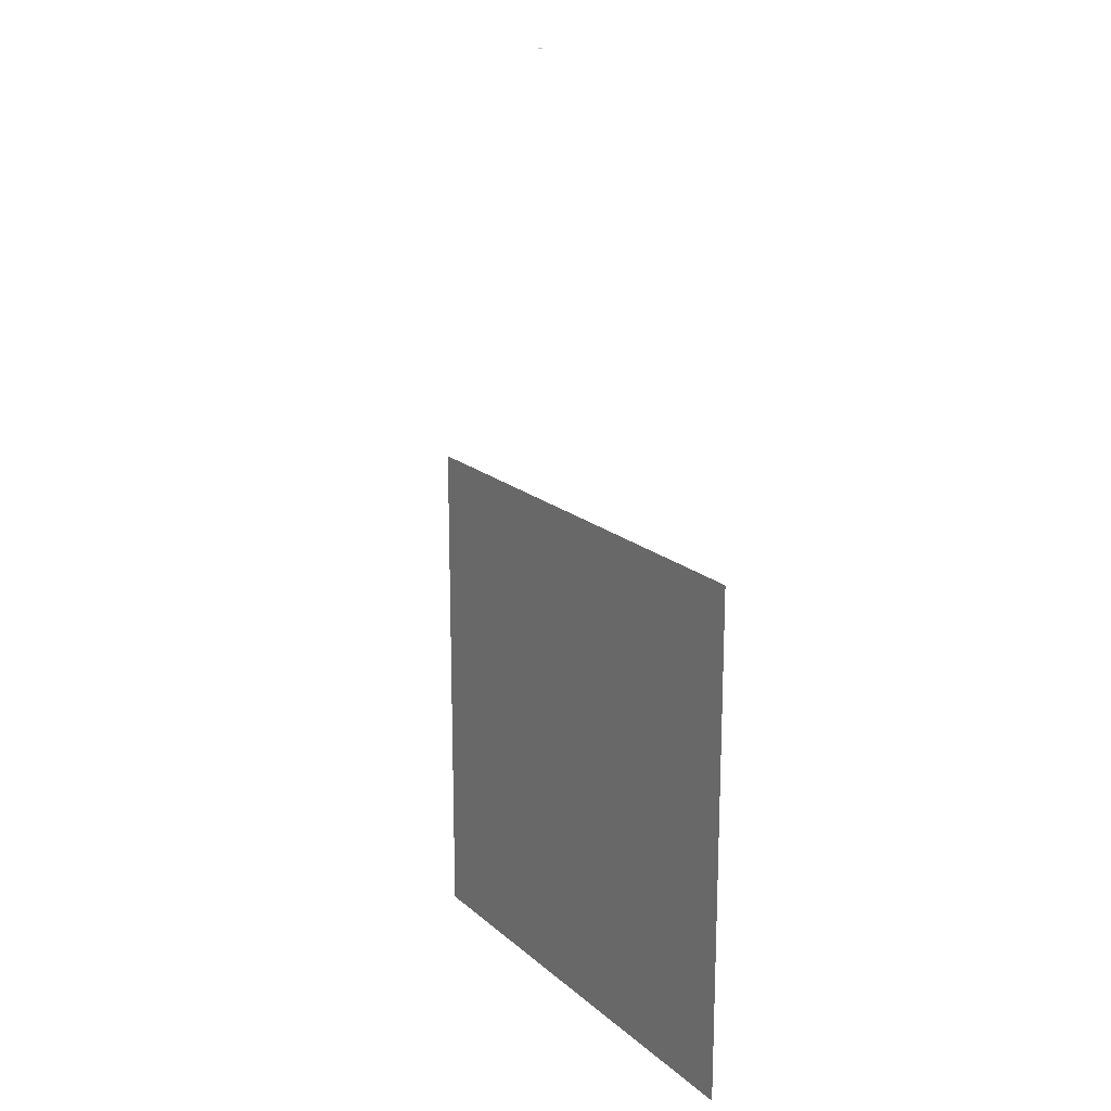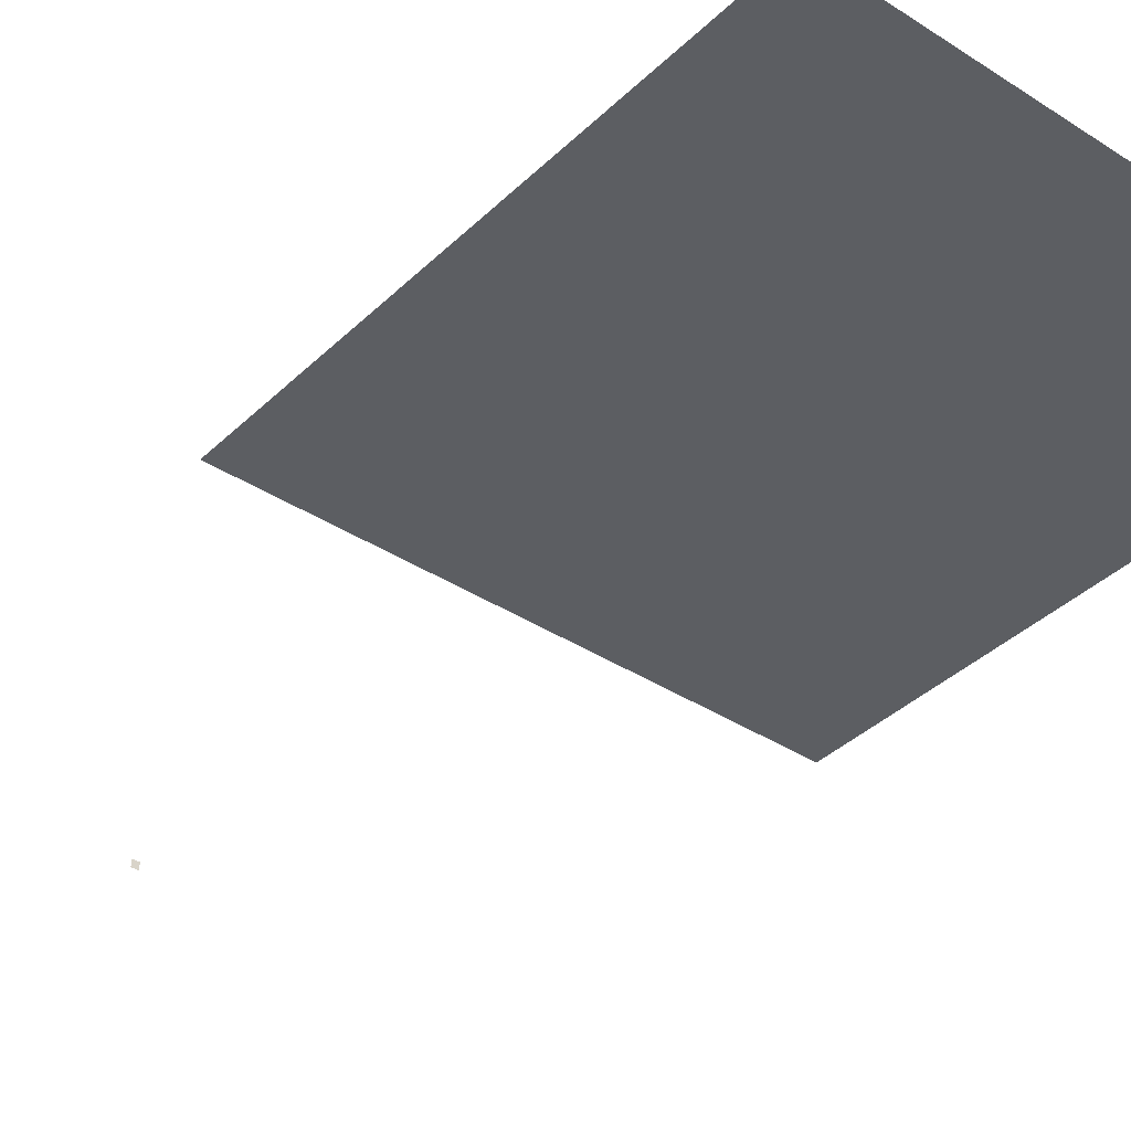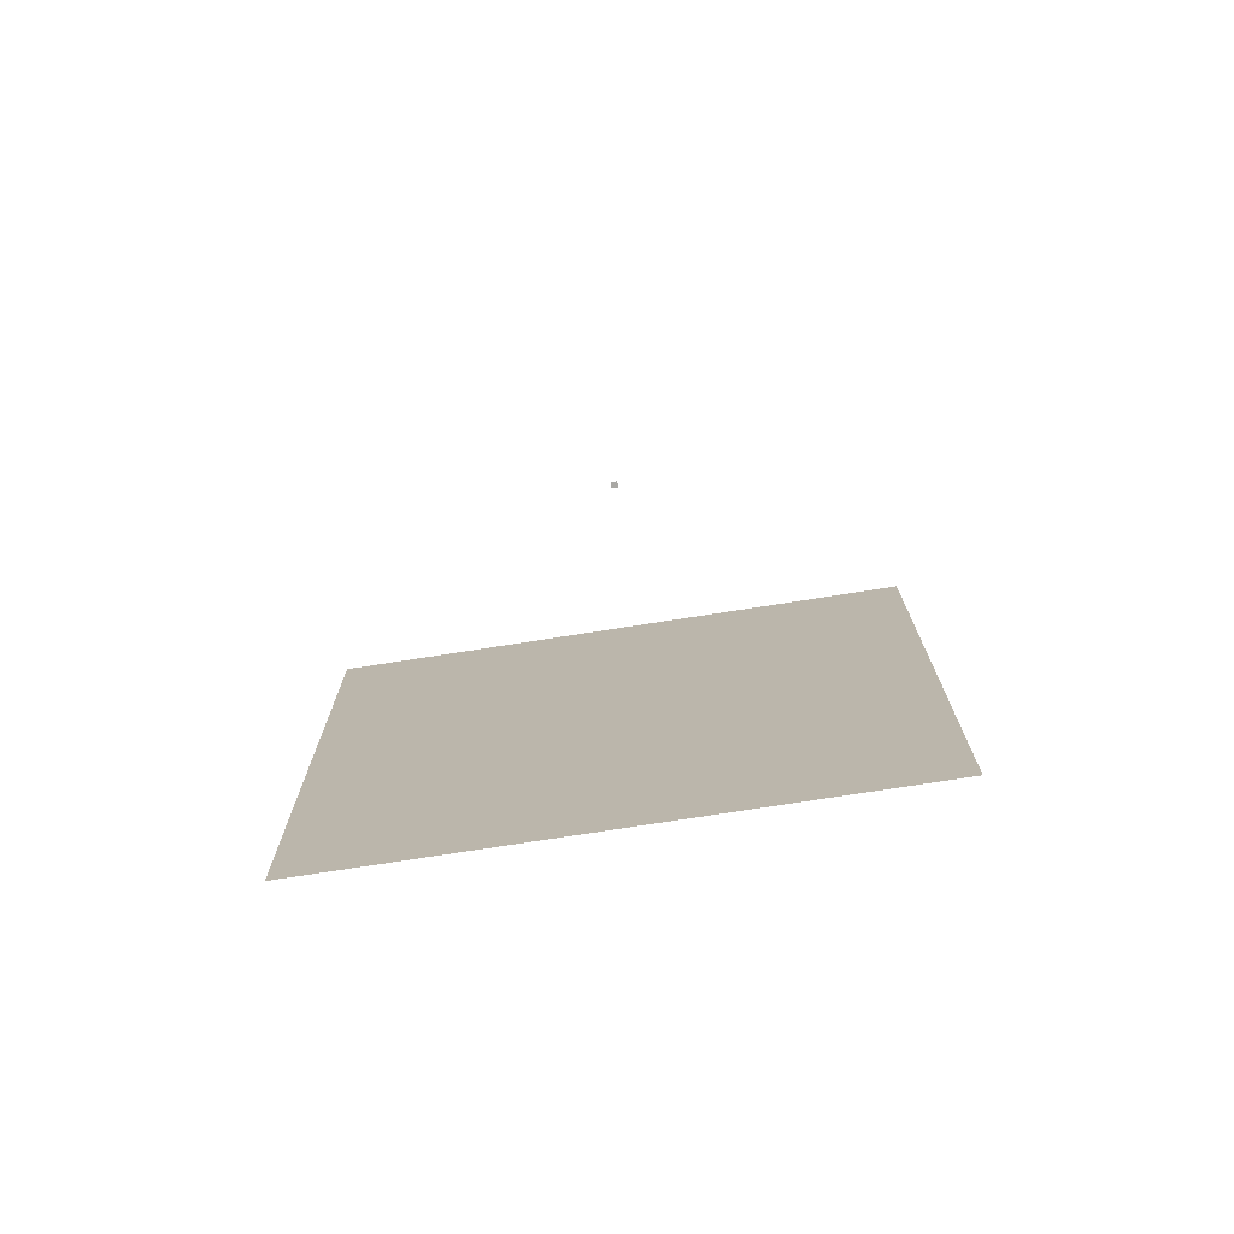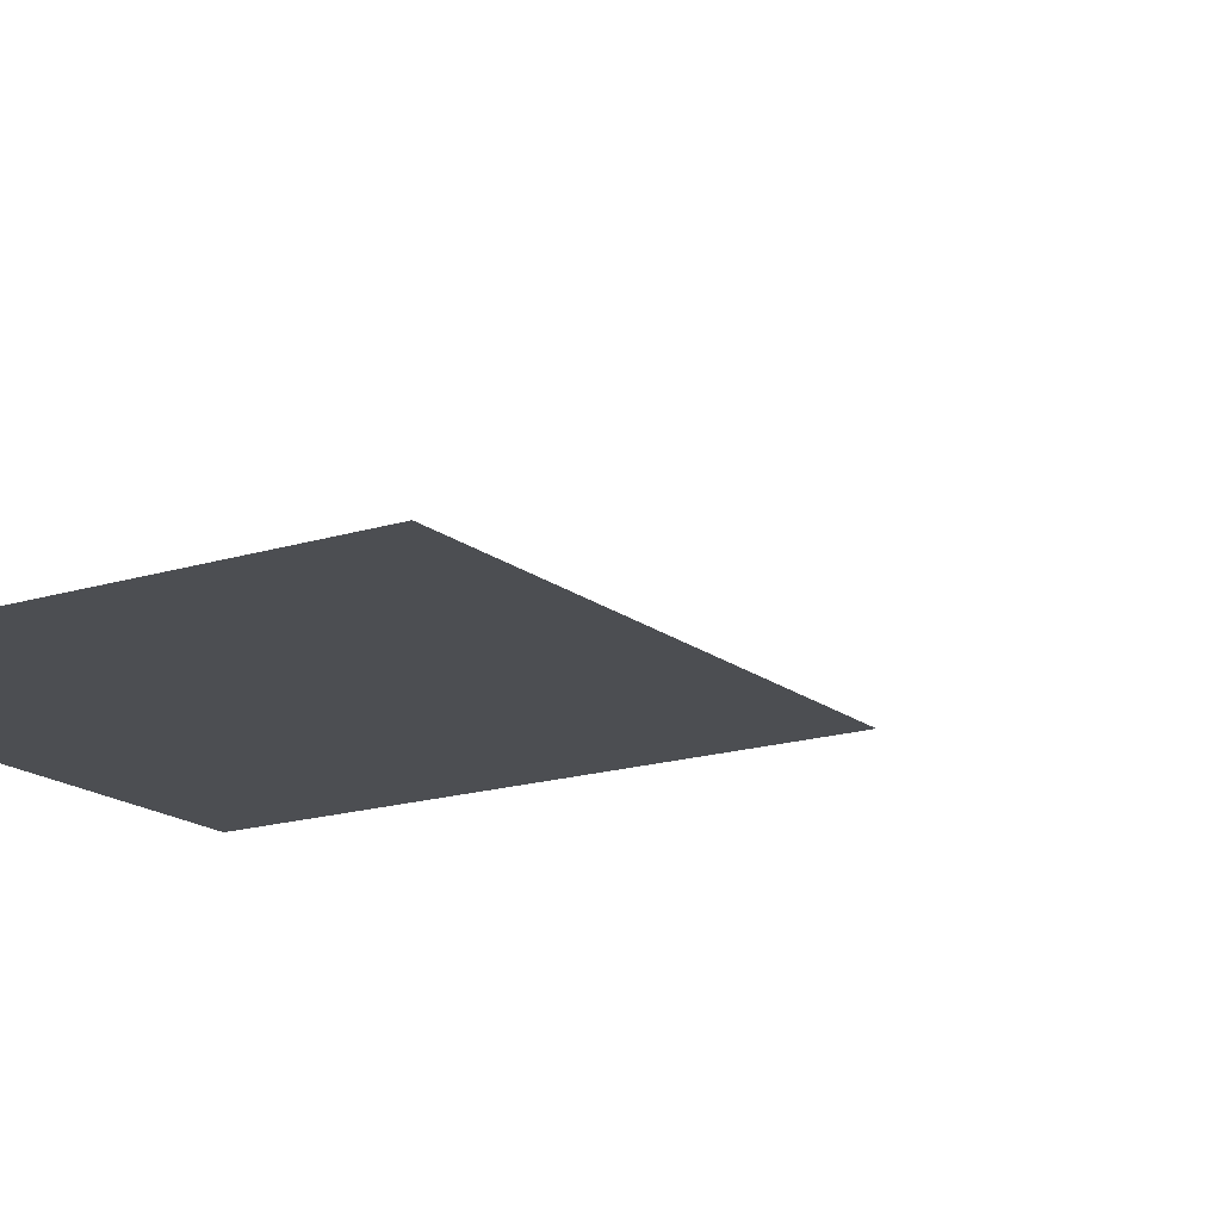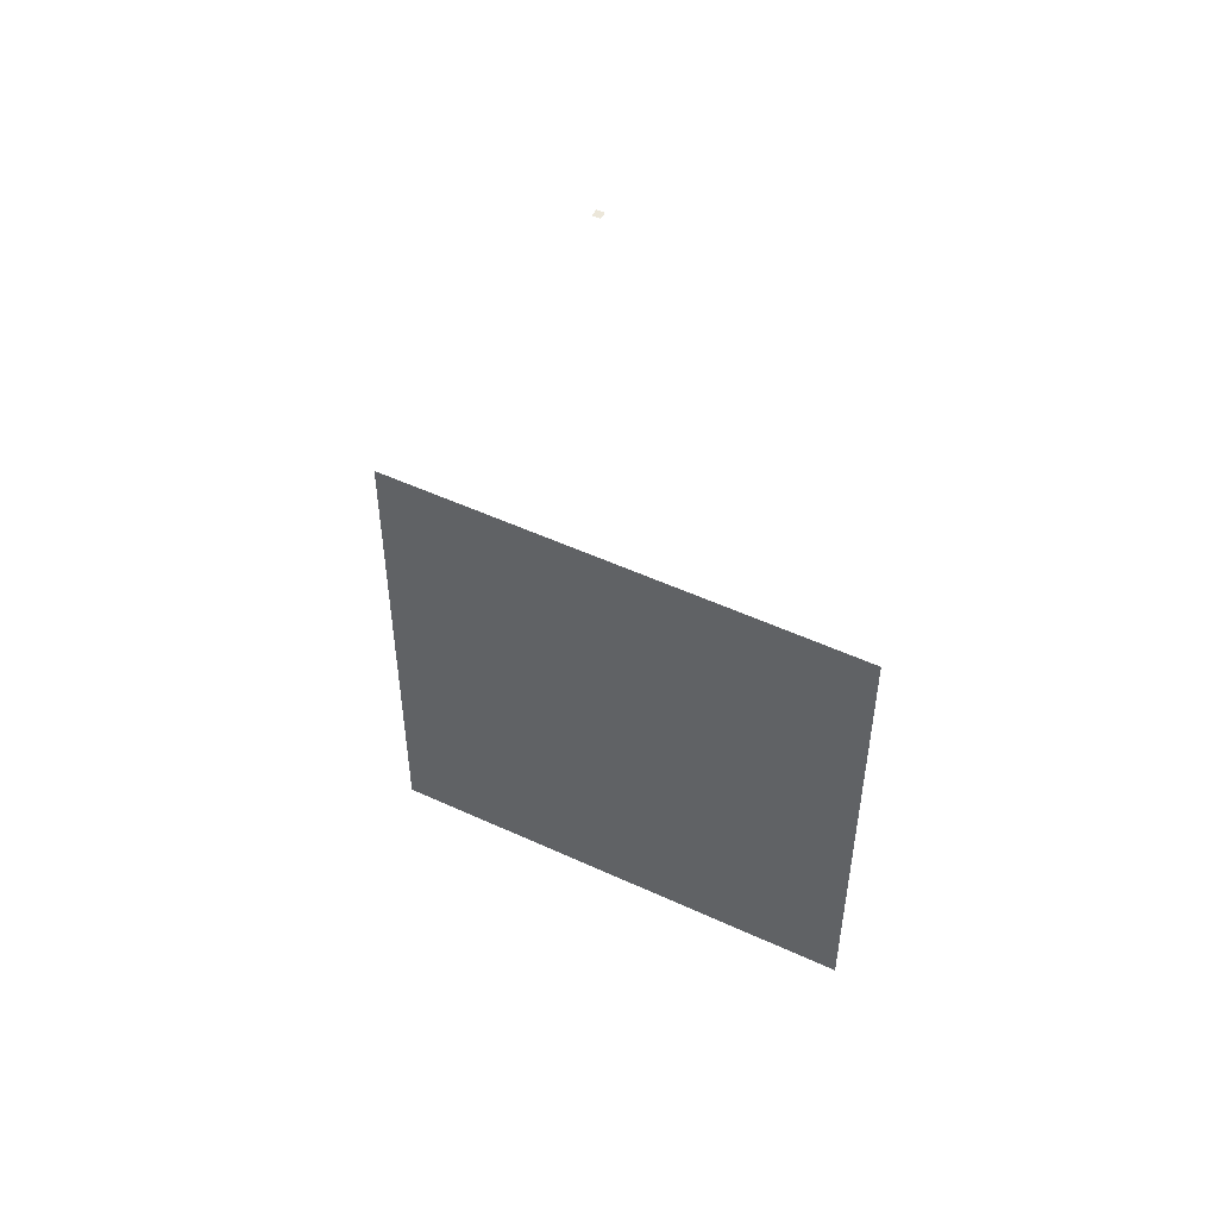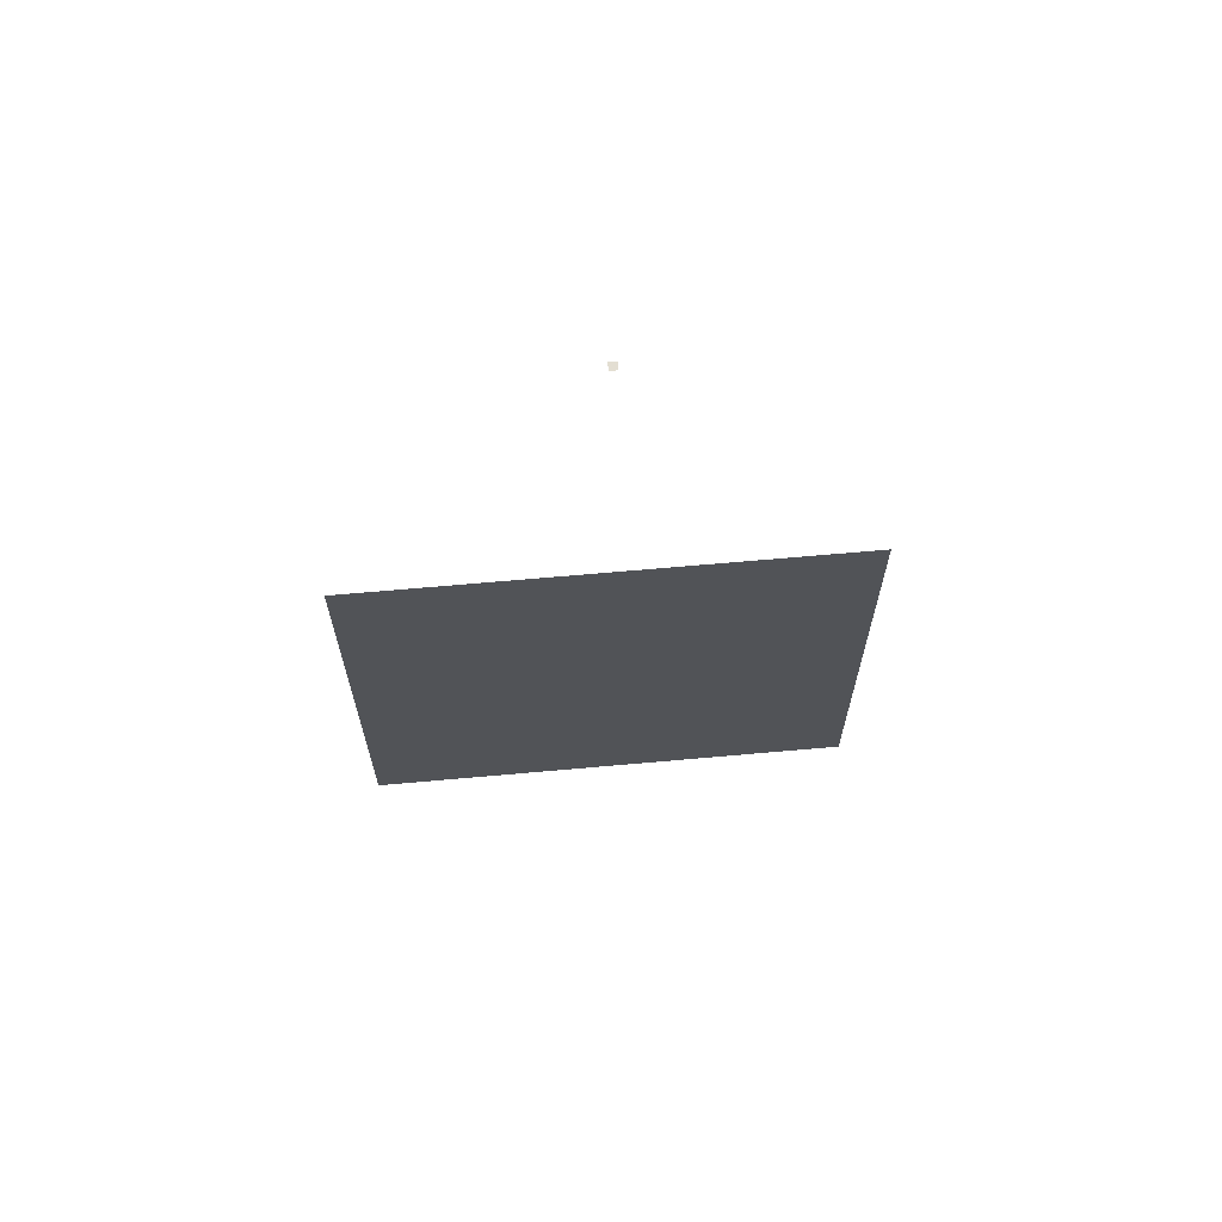
<metadata>
{"format":"obj","ext":"obj","renderer":"f3d","projection":"perspective","resolution":1024,"background":"white","views":[{"elev":18.3,"azim":-122.1,"up":"+Z"},{"elev":-37.7,"azim":140.4,"up":"+Y"},{"elev":-75.0,"azim":-171.1,"up":"+Z"},{"elev":-16.8,"azim":-57.2,"up":"+Y"},{"elev":52.0,"azim":-153.5,"up":"+Z"},{"elev":67.4,"azim":174.9,"up":"+Z"}]}
</metadata>
<code>
o LidMeshLaptopLid_10_0_GeomSubset_4
v 0.000218 0.1232 -0.1151
v 0.001482 0.1232 -0.1151
v 0.000218 0.1219 -0.1151
v 0.001482 0.1219 -0.1151
v 0.000218 0.1232 -0.1151
v 0.001482 0.1232 -0.1151
v 0.000218 0.1219 -0.1151
v 0.001482 0.1219 -0.1151
v 0.04439 0.116 -0.1931
v -0.04269 0.116 -0.1931
v 0.04439 0.116 -0.2844
v -0.04269 0.116 -0.2844
f 2 3 1
f 6 7 5
f 10 11 9
f 2 4 3
f 6 8 7
f 10 12 11

</code>
